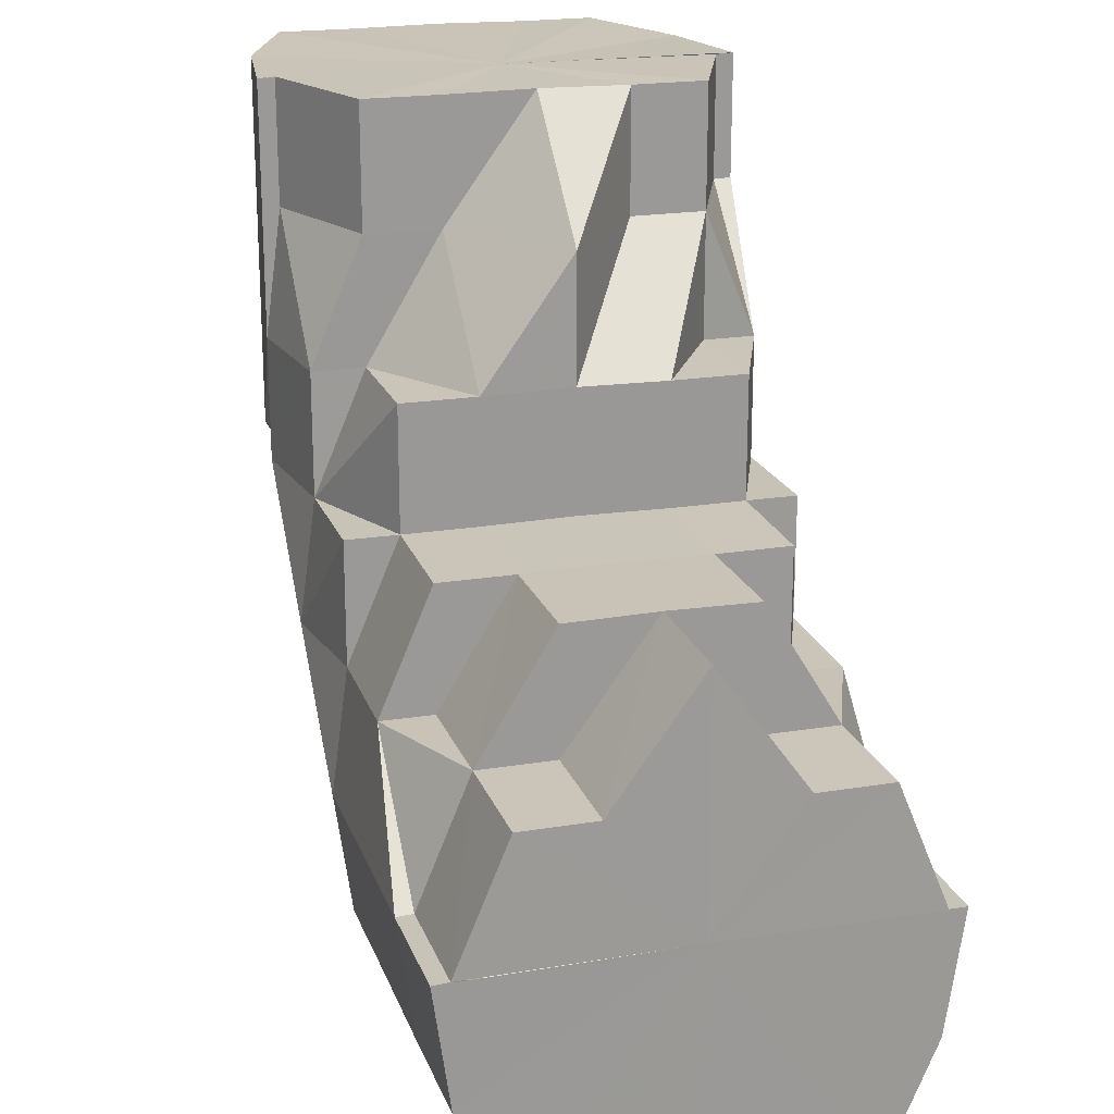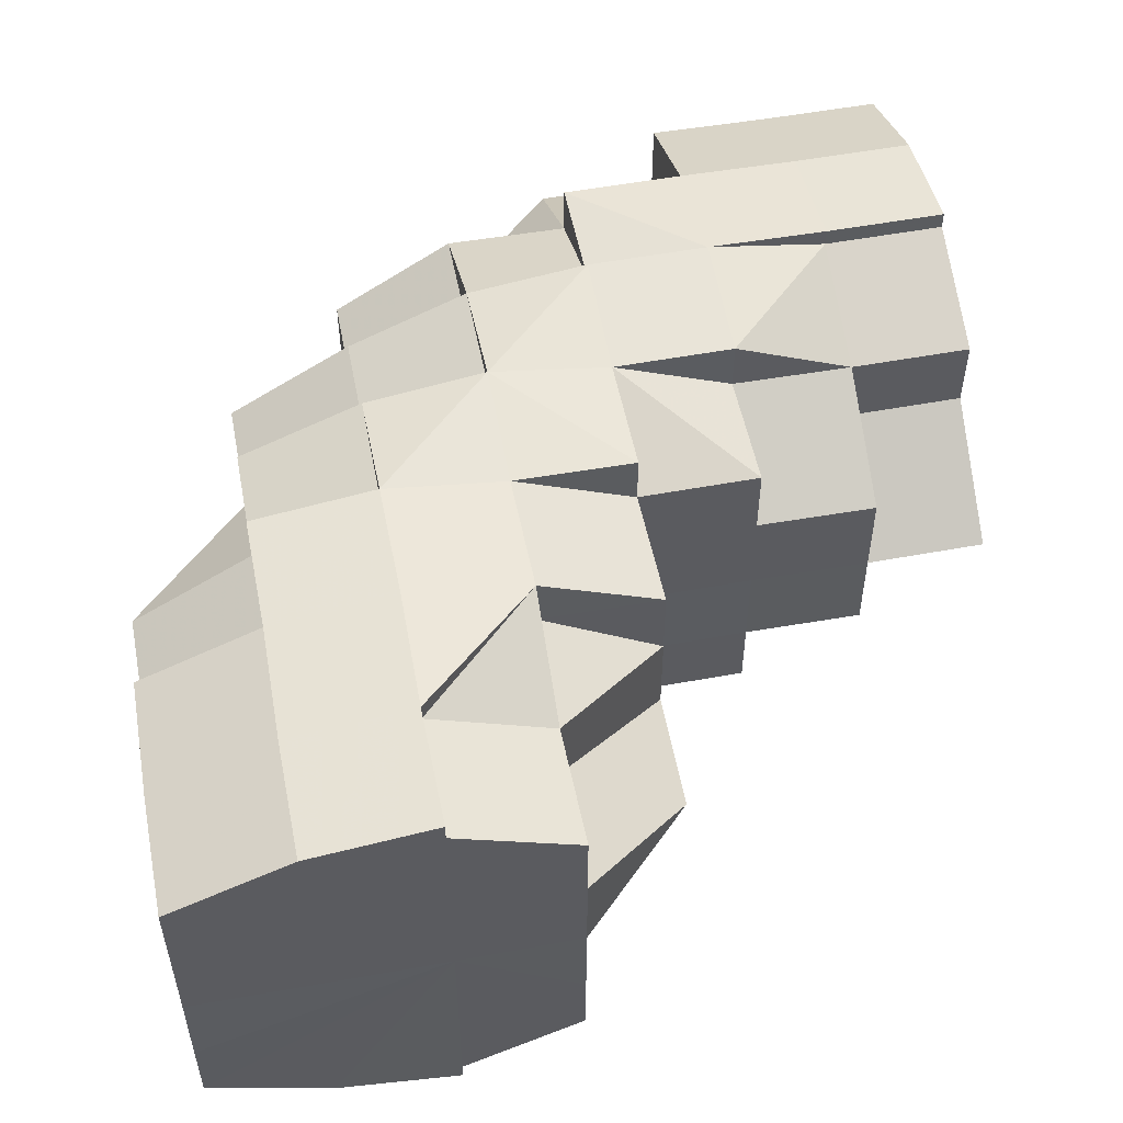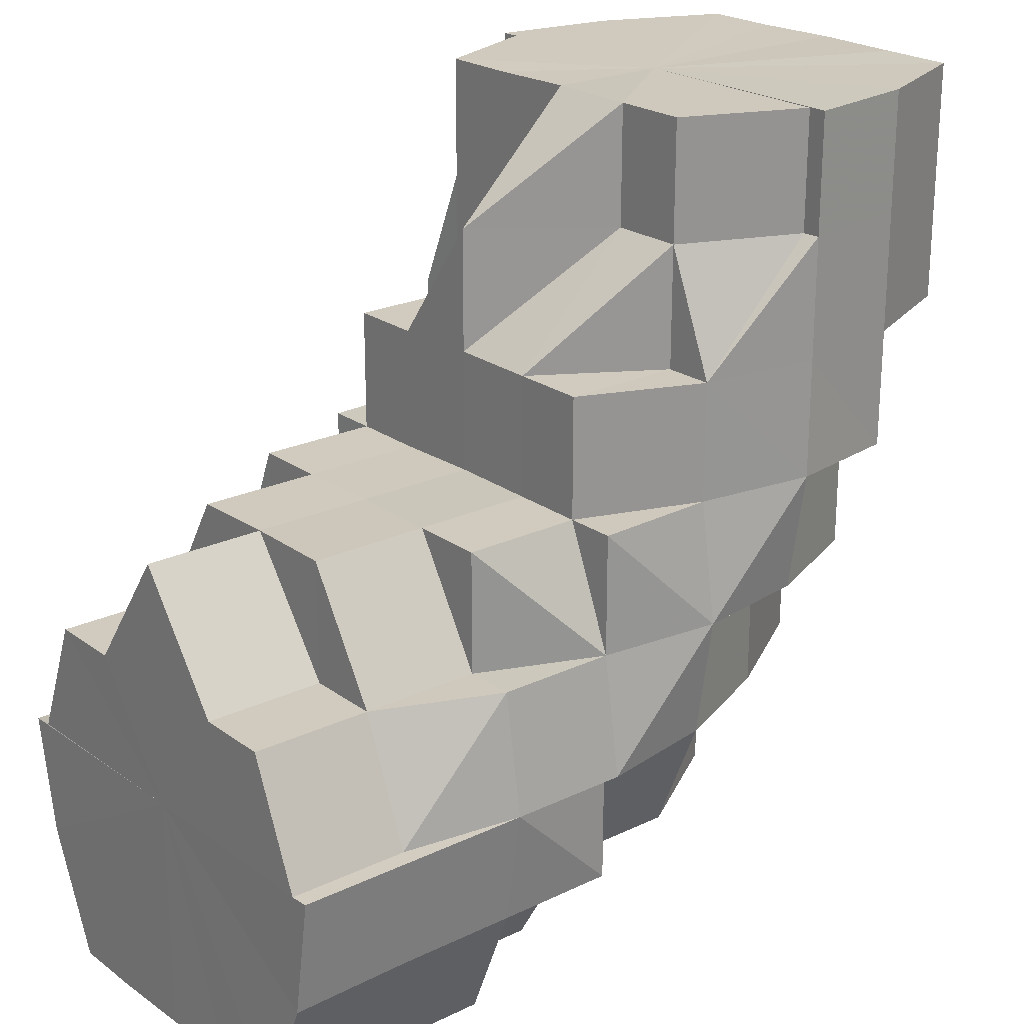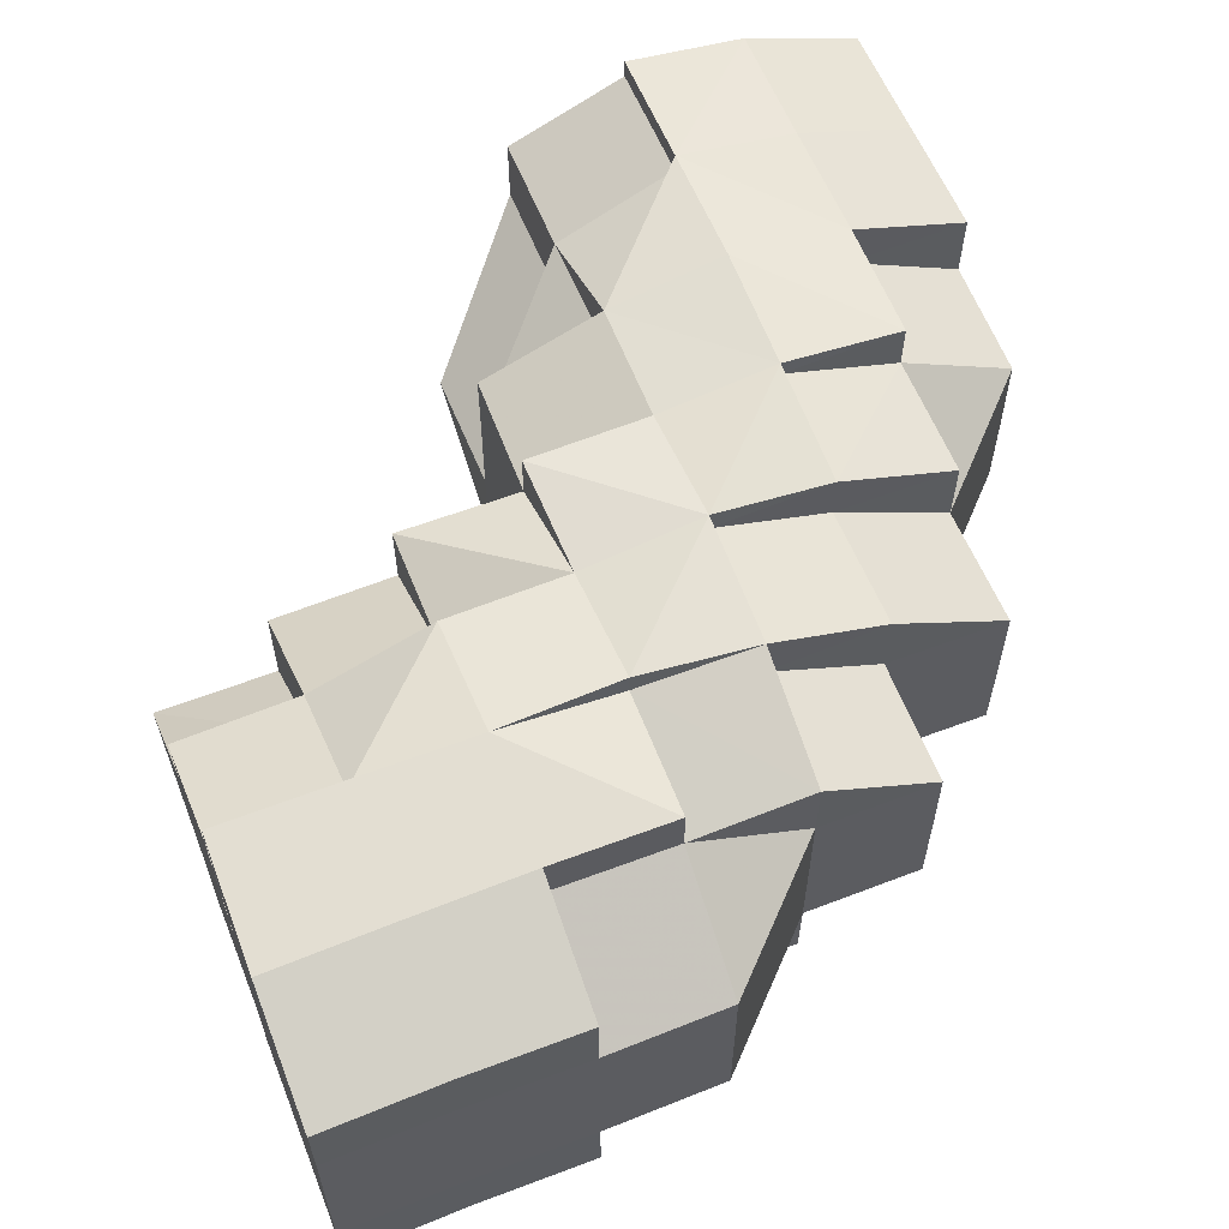
<metadata>
{"format":"obj","ext":"obj","renderer":"f3d","projection":"perspective","resolution":1024,"background":"white","views":[{"elev":20.3,"azim":-106.6,"up":"+Y"},{"elev":52.6,"azim":169.0,"up":"+Z"},{"elev":22.6,"azim":-39.7,"up":"+Y"},{"elev":60.5,"azim":-21.8,"up":"+Z"}]}
</metadata>
<code>
o 3996
v 2221 1891 18.27
v 2221 1891 18.27
v 2221 1891 18.28
v 2221 1891 18.28
v 2221 1891 18.28
v 2221 1891 18.28
v 2221 1891 18.28
v 2221 1891 18.29
v 2221 1891 18.28
v 2221 1891 18.28
v 2221 1891 18.28
v 2221 1891 18.28
v 2221 1891 18.29
v 2221 1891 18.29
v 2221 1891 18.29
v 2221 1891 18.29
v 2221 1891 18.28
v 2221 1891 18.29
v 2221 1891 18.29
v 2221 1891 18.29
v 2221 1891 18.29
v 2221 1891 18.28
v 2221 1891 18.29
v 2221 1891 18.29
v 2221 1891 18.29
v 2221 1891 18.29
v 2221 1891 18.29
v 2221 1891 18.29
v 2221 1891 18.29
v 2221 1891 18.29
v 2221 1891 18.29
v 2221 1891 18.29
v 2221 1891 18.29
v 2221 1891 18.29
v 2221 1891 18.28
v 2221 1891 18.28
v 2221 1891 18.28
v 2221 1891 18.28
v 2221 1891 18.29
v 2221 1891 18.28
v 2221 1891 18.27
v 2221 1891 18.28
v 2221 1891 18.28
v 2221 1891 18.28
v 2221 1891 18.29
v 2221 1891 18.29
v 2221 1891 18.29
v 2221 1891 18.29
v 2221 1891 18.28
v 2221 1891 18.27
v 2221 1891 18.28
v 2221 1891 18.28
v 2221 1891 18.29
v 2221 1891 18.28
v 2221 1891 18.29
v 2221 1891 18.28
v 2221 1891 18.28
v 2221 1891 18.28
v 2221 1891 18.27
v 2221 1891 18.27
v 2221 1891 18.27
v 2221 1891 18.28
v 2221 1891 18.26
v 2221 1891 18.26
v 2221 1891 18.26
v 2221 1891 18.26
v 2221 1891 18.26
v 2221 1891 18.27
v 2221 1891 18.26
v 2221 1891 18.26
v 2221 1891 18.26
v 2221 1891 18.25
v 2221 1891 18.28
v 2221 1891 18.27
v 2221 1891 18.28
v 2221 1891 18.28
v 2221 1891 18.29
v 2221 1891 18.28
v 2221 1891 18.27
v 2221 1891 18.26
v 2221 1891 18.28
v 2221 1891 18.28
v 2221 1891 18.28
v 2221 1891 18.27
v 2221 1891 18.28
v 2221 1891 18.26
v 2221 1891 18.26
v 2221 1891 18.26
v 2221 1891 18.26
v 2221 1891 18.25
v 2221 1891 18.26
v 2221 1891 18.25
v 2221 1891 18.26
v 2221 1891 18.27
v 2221 1891 18.26
v 2221 1891 18.26
v 2221 1891 18.26
v 2221 1891 18.26
v 2221 1891 18.26
v 2221 1891 18.25
v 2221 1891 18.25
v 2221 1891 18.25
v 2221 1891 18.25
v 2221 1891 18.25
v 2221 1891 18.25
v 2221 1891 18.25
v 2221 1891 18.26
v 2221 1891 18.25
v 2221 1891 18.25
v 2221 1891 18.25
v 2221 1891 18.25
v 2221 1891 18.25
v 2221 1891 18.25
v 2221 1891 18.26
v 2221 1891 18.25
v 2221 1891 18.26
v 2221 1891 18.27
v 2221 1891 18.27
v 2221 1891 18.28
v 2221 1891 18.28
v 2221 1891 18.29
v 2221 1891 18.28
v 2221 1891 18.28
v 2221 1891 18.29
v 2221 1891 18.29
v 2221 1891 18.29
v 2221 1891 18.29
v 2221 1891 18.29
v 2221 1891 18.29
v 2221 1891 18.29
v 2221 1891 18.29
v 2221 1891 18.29
v 2221 1891 18.29
v 2221 1891 18.29
v 2221 1891 18.28
v 2221 1891 18.29
v 2221 1891 18.28
v 2221 1891 18.28
v 2221 1891 18.28
v 2221 1891 18.27
v 2221 1891 18.28
v 2221 1891 18.29
v 2221 1891 18.28
v 2221 1891 18.28
v 2221 1891 18.28
v 2221 1891 18.28
v 2221 1891 18.29
v 2221 1891 18.29
v 2221 1891 18.29
v 2221 1891 18.29
v 2221 1891 18.29
v 2221 1891 18.29
v 2221 1891 18.28
v 2221 1891 18.28
v 2221 1891 18.29
v 2221 1891 18.29
v 2221 1891 18.29
v 2221 1891 18.28
v 2221 1891 18.29
v 2221 1891 18.29
v 2221 1891 18.29
v 2221 1891 18.28
v 2221 1891 18.29
v 2221 1891 18.29
v 2221 1891 18.29
v 2221 1891 18.28
v 2221 1891 18.28
v 2221 1891 18.28
v 2221 1891 18.28
v 2221 1891 18.29
v 2221 1891 18.29
v 2221 1891 18.29
v 2221 1891 18.28
v 2221 1891 18.28
v 2221 1891 18.28
v 2221 1891 18.28
v 2221 1891 18.28
v 2221 1891 18.29
v 2221 1891 18.29
v 2221 1891 18.29
v 2221 1891 18.29
v 2221 1891 18.29
v 2221 1891 18.29
v 2221 1891 18.28
v 2221 1891 18.28
v 2221 1891 18.28
v 2221 1891 18.27
v 2221 1891 18.27
v 2221 1891 18.27
v 2221 1891 18.27
v 2221 1891 18.26
v 2221 1891 18.26
v 2221 1891 18.26
v 2221 1891 18.26
v 2221 1891 18.26
v 2221 1891 18.26
v 2221 1891 18.26
v 2221 1891 18.26
v 2221 1891 18.25
v 2221 1891 18.26
v 2221 1891 18.26
v 2221 1891 18.26
v 2221 1891 18.25
v 2221 1891 18.25
v 2221 1891 18.25
v 2221 1891 18.25
v 2221 1891 18.25
v 2221 1891 18.25
v 2221 1891 18.25
v 2221 1891 18.25
v 2221 1891 18.25
v 2221 1891 18.25
v 2221 1891 18.25
v 2221 1891 18.26
v 2221 1891 18.25
v 2221 1891 18.25
v 2221 1891 18.26
v 2221 1891 18.26
v 2221 1891 18.26
v 2221 1891 18.26
v 2221 1891 18.25
v 2221 1891 18.25
v 2221 1891 18.25
v 2221 1891 18.25
v 2221 1891 18.25
v 2221 1891 18.25
v 2221 1891 18.25
v 2221 1891 18.26
v 2221 1891 18.26
v 2221 1891 18.25
v 2221 1891 18.26
v 2221 1891 18.26
v 2221 1891 18.25
v 2221 1891 18.25
v 2221 1891 18.25
v 2221 1891 18.26
v 2221 1891 18.26
v 2221 1891 18.26
v 2221 1891 18.26
v 2221 1891 18.26
v 2221 1891 18.27
v 2221 1891 18.26
v 2221 1891 18.27
v 2221 1891 18.26
v 2221 1891 18.27
v 2221 1891 18.26
v 2221 1891 18.28
v 2221 1891 18.26
v 2221 1891 18.26
v 2221 1891 18.26
v 2221 1891 18.27
v 2221 1891 18.26
v 2221 1891 18.26
v 2221 1891 18.26
v 2221 1891 18.26
v 2221 1891 18.26
v 2221 1891 18.25
v 2221 1891 18.26
v 2221 1891 18.25
v 2221 1891 18.25
v 2221 1891 18.26
v 2221 1891 18.26
v 2221 1891 18.26
v 2221 1891 18.26
v 2221 1891 18.26
v 2221 1891 18.26
v 2221 1891 18.25
v 2221 1891 18.25
v 2221 1891 18.25
v 2221 1891 18.26
v 2221 1891 18.25
v 2221 1891 18.25
v 2221 1891 18.25
v 2221 1891 18.26
v 2221 1891 18.25
v 2221 1891 18.26
v 2221 1891 18.26
v 2221 1891 18.26
v 2221 1891 18.25
v 2221 1891 18.26
v 2221 1891 18.26
v 2221 1891 18.26
v 2221 1891 18.25
v 2221 1891 18.25
v 2221 1891 18.25
v 2221 1891 18.25
v 2221 1891 18.25
v 2221 1891 18.25
v 2221 1891 18.26
v 2221 1891 18.26
v 2221 1891 18.26
v 2221 1891 18.28
v 2221 1891 18.28
v 2221 1891 18.28
v 2221 1891 18.28
v 2221 1891 18.29
v 2221 1891 18.28
v 2221 1891 18.28
v 2221 1891 18.28
v 2221 1891 18.28
v 2221 1891 18.27
v 2221 1891 18.27
v 2221 1891 18.26
v 2221 1891 18.26
v 2221 1891 18.26
v 2221 1891 18.26
v 2221 1891 18.28
v 2221 1891 18.28
v 2221 1891 18.28
v 2221 1891 18.29
v 2221 1891 18.28
v 2221 1891 18.28
v 2221 1891 18.28
v 2221 1891 18.28
v 2221 1891 18.29
v 2221 1891 18.27
v 2221 1891 18.26
v 2221 1891 18.27
v 2221 1891 18.26
v 2221 1891 18.27
v 2221 1891 18.28
v 2221 1891 18.28
v 2221 1891 18.28
v 2221 1891 18.28
v 2221 1891 18.28
v 2221 1891 18.28
v 2221 1891 18.28
v 2221 1891 18.28
v 2221 1891 18.29
v 2221 1891 18.28
v 2221 1891 18.28
v 2221 1891 18.28
v 2221 1891 18.28
v 2221 1891 18.28
v 2221 1891 18.28
v 2221 1891 18.27
v 2221 1891 18.28
v 2221 1891 18.26
v 2221 1891 18.27
v 2221 1891 18.27
v 2221 1891 18.28
v 2221 1891 18.28
v 2221 1891 18.26
v 2221 1891 18.26
v 2221 1891 18.26
v 2221 1891 18.25
v 2221 1891 18.26
v 2221 1891 18.26
v 2221 1891 18.26
v 2221 1891 18.27
v 2221 1891 18.27
v 2221 1891 18.26
v 2221 1891 18.26
v 2221 1891 18.28
v 2221 1891 18.29
v 2221 1891 18.28
v 2221 1891 18.28
v 2221 1891 18.29
v 2221 1891 18.29
v 2221 1891 18.28
v 2221 1891 18.29
v 2221 1891 18.29
v 2221 1891 18.29
v 2221 1891 18.28
v 2221 1891 18.28
v 2221 1891 18.28
v 2221 1891 18.28
v 2221 1891 18.29
v 2221 1891 18.28
v 2221 1891 18.29
v 2221 1891 18.28
v 2221 1891 18.28
v 2221 1891 18.27
v 2221 1891 18.27
v 2221 1891 18.26
v 2221 1891 18.26
v 2221 1891 18.26
v 2221 1891 18.25
v 2221 1891 18.25
v 2221 1891 18.25
v 2221 1891 18.26
v 2221 1891 18.26
v 2221 1891 18.26
v 2221 1891 18.26
v 2221 1891 18.25
v 2221 1891 18.26
v 2221 1891 18.25
v 2221 1891 18.26
v 2221 1891 18.26
v 2221 1891 18.25
v 2221 1891 18.26
v 2221 1891 18.27
v 2221 1891 18.26
v 2221 1891 18.28
v 2221 1891 18.28
v 2221 1891 18.28
v 2221 1891 18.27
v 2221 1891 18.27
v 2221 1891 18.27
v 2221 1891 18.26
v 2221 1891 18.26
v 2221 1891 18.26
v 2221 1891 18.26
v 2221 1891 18.26
v 2221 1891 18.26
v 2221 1891 18.26
v 2221 1891 18.26
v 2221 1891 18.25
v 2221 1891 18.25
v 2221 1891 18.25
v 2221 1891 18.25
v 2221 1891 18.25
v 2221 1891 18.25
v 2221 1891 18.26
v 2221 1891 18.25
v 2221 1891 18.25
v 2221 1891 18.28
v 2221 1891 18.29
v 2221 1891 18.29
v 2221 1891 18.28
v 2221 1891 18.28
v 2221 1891 18.28
v 2221 1891 18.29
v 2221 1891 18.29
v 2221 1891 18.29
v 2221 1891 18.29
v 2221 1891 18.28
v 2221 1891 18.29
v 2221 1891 18.29
v 2221 1891 18.29
v 2221 1891 18.28
v 2221 1891 18.26
v 2221 1891 18.26
v 2221 1891 18.26
v 2221 1891 18.26
v 2221 1891 18.25
v 2221 1891 18.29
v 2221 1891 18.29
v 2221 1891 18.29
v 2221 1891 18.25
v 2221 1891 18.25
v 2221 1891 18.25
v 2221 1891 18.29
v 2221 1891 18.29
v 2221 1891 18.28
v 2221 1891 18.29
v 2221 1891 18.29
v 2221 1891 18.26
v 2221 1891 18.25
v 2221 1891 18.25
v 2221 1891 18.25
v 2221 1891 18.25
v 2221 1891 18.25
v 2221 1891 18.25
v 2221 1891 18.25
v 2221 1891 18.25
v 2221 1891 18.25
v 2221 1891 18.25
v 2221 1891 18.29
v 2221 1891 18.29
v 2221 1891 18.29
v 2221 1891 18.26
v 2221 1891 18.26
v 2221 1891 18.26
v 2221 1891 18.29
v 2221 1891 18.28
v 2221 1891 18.28
v 2221 1891 18.28
v 2221 1891 18.28
v 2221 1891 18.26
v 2221 1891 18.25
v 2221 1891 18.25
v 2221 1891 18.25
v 2221 1891 18.25
v 2221 1891 18.25
v 2221 1891 18.25
v 2221 1891 18.25
v 2221 1891 18.25
v 2221 1891 18.25
v 2221 1891 18.25
v 2221 1891 18.25
v 2221 1891 18.25
v 2221 1891 18.26
v 2221 1891 18.28
v 2221 1891 18.28
v 2221 1891 18.28
v 2221 1891 18.28
v 2221 1891 18.29
v 2221 1891 18.25
v 2221 1891 18.26
v 2221 1891 18.26
v 2221 1891 18.26
v 2221 1891 18.26
v 2221 1891 18.27
v 2221 1891 18.28
v 2221 1891 18.27
v 2221 1891 18.28
v 2221 1891 18.26
v 2221 1891 18.29
v 2221 1891 18.26
v 2221 1891 18.25
v 2221 1891 18.25
v 2221 1891 18.26
v 2221 1891 18.25
v 2221 1891 18.26
v 2221 1891 18.27
v 2221 1891 18.28
v 2221 1891 18.28
v 2221 1891 18.29
f 1 2 3
f 3 4 5
f 2 4 6
f 5 7 8
f 4 7 9
f 10 11 7
f 4 12 7
f 8 13 14
f 11 15 13
f 7 13 16
f 7 17 13
f 15 18 19
f 18 20 21
f 22 20 23
f 24 21 25
f 13 25 26
f 13 24 27
f 27 28 29
f 30 31 29
f 31 32 33
f 34 28 35
f 28 36 37
f 35 36 38
f 28 39 36
f 38 40 41
f 39 42 36
f 43 42 44
f 45 39 46
f 47 48 39
f 44 49 50
f 51 52 49
f 53 51 54
f 55 54 56
f 56 57 58
f 52 59 60
f 49 60 61
f 49 62 60
f 50 60 63
f 59 64 65
f 63 65 66
f 60 65 67
f 60 68 65
f 65 69 70
f 71 70 72
f 73 74 68
f 75 73 76
f 77 78 75
f 76 73 79
f 79 74 80
f 73 81 74
f 82 81 73
f 82 83 81
f 81 84 74
f 81 85 84
f 74 84 86
f 74 86 87
f 80 86 88
f 88 89 90
f 89 91 92
f 84 93 86
f 84 94 93
f 86 93 95
f 96 95 97
f 93 98 95
f 93 99 98
f 95 98 100
f 100 101 102
f 100 102 103
f 104 103 105
f 98 106 100
f 98 107 106
f 106 108 109
f 108 110 111
f 112 111 113
f 114 115 106
f 116 114 98
f 114 115 117
f 116 114 117
f 118 116 93
f 118 116 117
f 119 118 84
f 119 118 117
f 120 119 81
f 120 119 117
f 121 120 117
f 121 120 82
f 122 82 123
f 124 82 122
f 125 126 124
f 126 127 82
f 128 127 126
f 129 126 82
f 130 131 126
f 132 131 117
f 132 133 134
f 135 132 117
f 135 132 136
f 137 135 117
f 137 135 138
f 138 139 136
f 140 137 117
f 141 138 142
f 140 137 143
f 144 143 141
f 143 145 138
f 143 138 146
f 138 136 147
f 147 136 148
f 136 149 148
f 147 148 150
f 151 150 152
f 153 154 151
f 150 134 155
f 156 157 150
f 158 156 159
f 159 160 161
f 162 163 160
f 164 165 161
f 166 162 167
f 168 167 164
f 169 167 168
f 170 150 129
f 170 129 171
f 172 170 171
f 171 155 173
f 174 173 175
f 176 174 177
f 178 172 179
f 178 180 181
f 172 182 180
f 172 183 182
f 184 185 186
f 185 187 188
f 189 190 191
f 190 192 193
f 192 194 195
f 191 196 197
f 197 198 199
f 200 201 198
f 198 202 203
f 204 203 205
f 204 205 206
f 198 204 207
f 207 204 208
f 198 209 204
f 209 210 211
f 210 212 211
f 209 211 213
f 214 210 215
f 215 213 216
f 217 218 214
f 219 220 218
f 213 221 222
f 213 222 223
f 224 213 225
f 224 225 226
f 224 226 227
f 226 225 228
f 226 228 229
f 230 226 231
f 231 228 232
f 233 234 230
f 235 236 228
f 232 237 1
f 236 238 237
f 228 237 239
f 228 240 237
f 237 2 241
f 237 242 2
f 242 243 2
f 2 243 4
f 243 12 4
f 242 244 243
f 243 245 12
f 244 245 243
f 246 244 242
f 245 247 12
f 246 248 249
f 244 250 245
f 246 250 244
f 250 251 245
f 245 251 247
f 250 252 251
f 253 252 254
f 255 246 256
f 257 258 246
f 259 260 255
f 260 261 262
f 259 263 264
f 264 265 266
f 267 257 268
f 268 269 270
f 267 271 272
f 272 273 274
f 269 275 276
f 277 276 278
f 279 280 277
f 280 281 282
f 283 284 281
f 285 286 279
f 285 287 288
f 288 289 253
f 289 290 291
f 292 293 294
f 294 295 296
f 297 298 299
f 299 300 301
f 302 303 304
f 304 305 306
f 307 247 308
f 308 309 310
f 247 309 311
f 247 312 309
f 312 313 309
f 251 312 247
f 314 313 315
f 251 316 312
f 317 318 316
f 319 320 251
f 320 321 312
f 312 322 323
f 318 324 325
f 325 326 327
f 328 327 329
f 330 331 328
f 332 333 329
f 334 335 333
f 336 337 334
f 338 336 339
f 340 339 330
f 341 342 332
f 343 344 340
f 345 344 343
f 346 347 345
f 346 348 349
f 350 351 341
f 352 353 350
f 349 353 352
f 342 354 355
f 356 357 354
f 358 355 359
f 360 361 358
f 362 363 359
f 364 365 363
f 366 364 360
f 367 368 362
f 369 370 368
f 371 372 367
f 373 374 366
f 375 376 373
f 377 376 375
f 376 374 351
f 378 379 377
f 380 379 378
f 376 381 374
f 382 381 376
f 383 382 376
f 382 384 381
f 385 386 383
f 387 388 382
f 388 389 381
f 390 387 391
f 381 392 374
f 381 393 392
f 374 392 394
f 374 394 356
f 392 395 394
f 394 395 167
f 395 396 167
f 392 397 395
f 397 396 395
f 393 397 392
f 397 398 396
f 398 143 396
f 398 399 143
f 393 400 397
f 400 398 397
f 400 401 398
f 402 400 393
f 402 403 400
f 404 402 405
f 406 140 398
f 407 406 400
f 406 140 117
f 407 406 117
f 408 407 117
f 408 407 402
f 409 408 117
f 409 408 410
f 411 410 404
f 412 409 410
f 410 413 402
f 410 402 414
f 415 412 416
f 109 410 416
f 417 418 419
f 420 421 422
f 315 423 424
f 425 426 423
f 427 428 425
f 429 430 431
f 432 433 434
f 434 435 436
f 437 438 439
f 440 441 442
f 443 444 445
f 446 447 445
f 448 449 450
f 448 451 452
f 453 454 212
f 454 455 212
f 455 456 457
f 458 457 212
f 459 460 461
f 462 463 464
f 465 466 467
f 467 468 469
f 470 471 472
f 473 474 475
f 476 477 478
f 479 480 477
f 481 482 483
f 484 485 486
f 486 487 488
f 489 490 491
f 491 492 493
f 494 495 496
f 495 497 496
f 498 494 496
f 497 499 496
f 499 30 496
f 500 498 496
f 501 500 496
f 502 501 496
f 503 504 496
f 505 503 496
f 506 505 496
f 507 506 496
f 508 507 496
f 509 508 496

</code>
